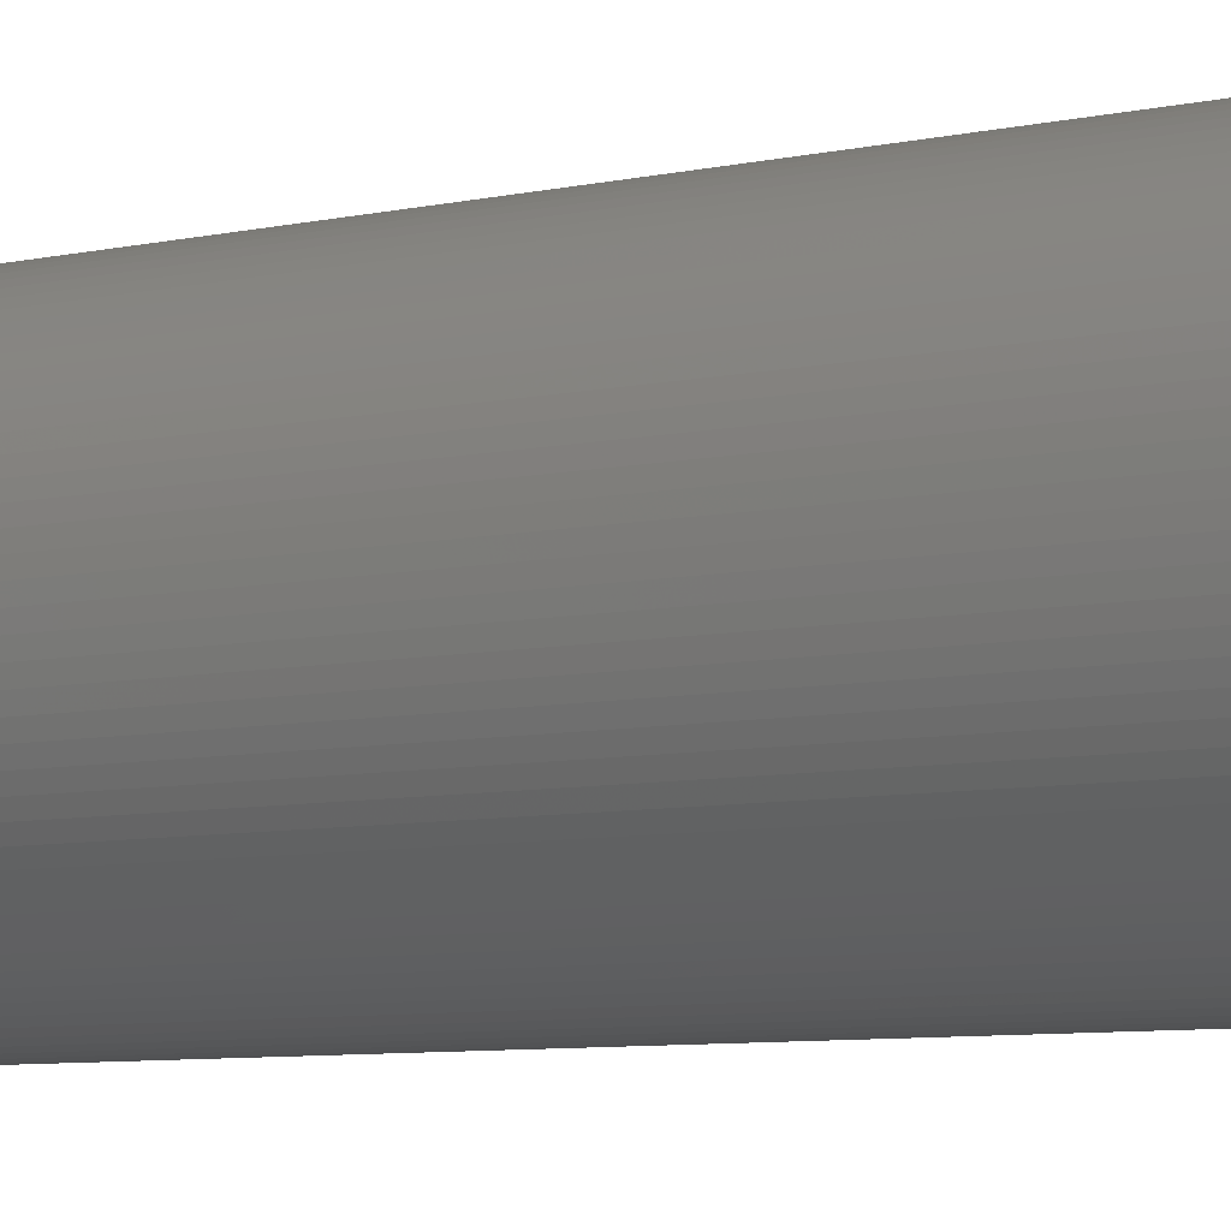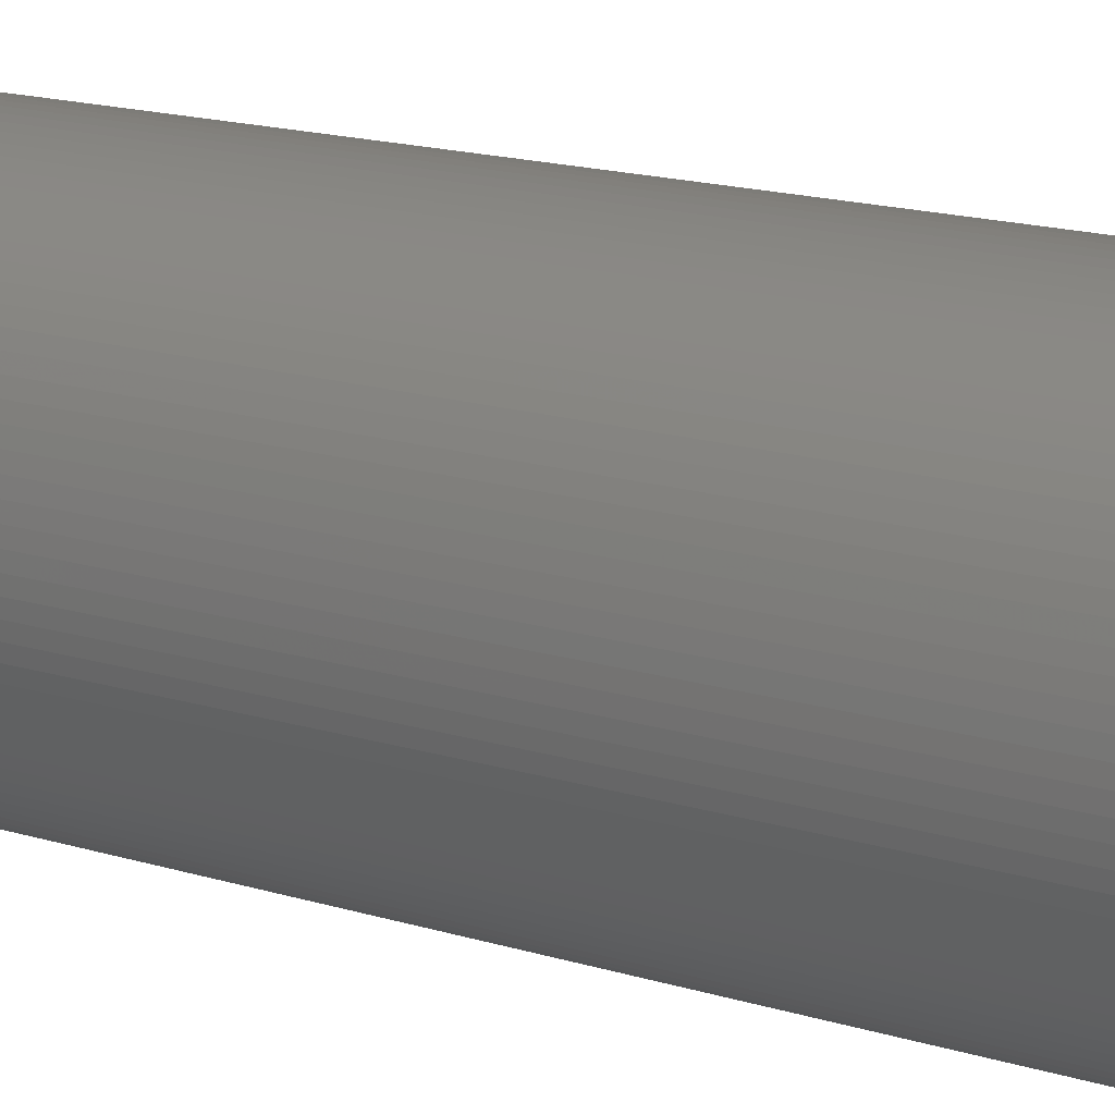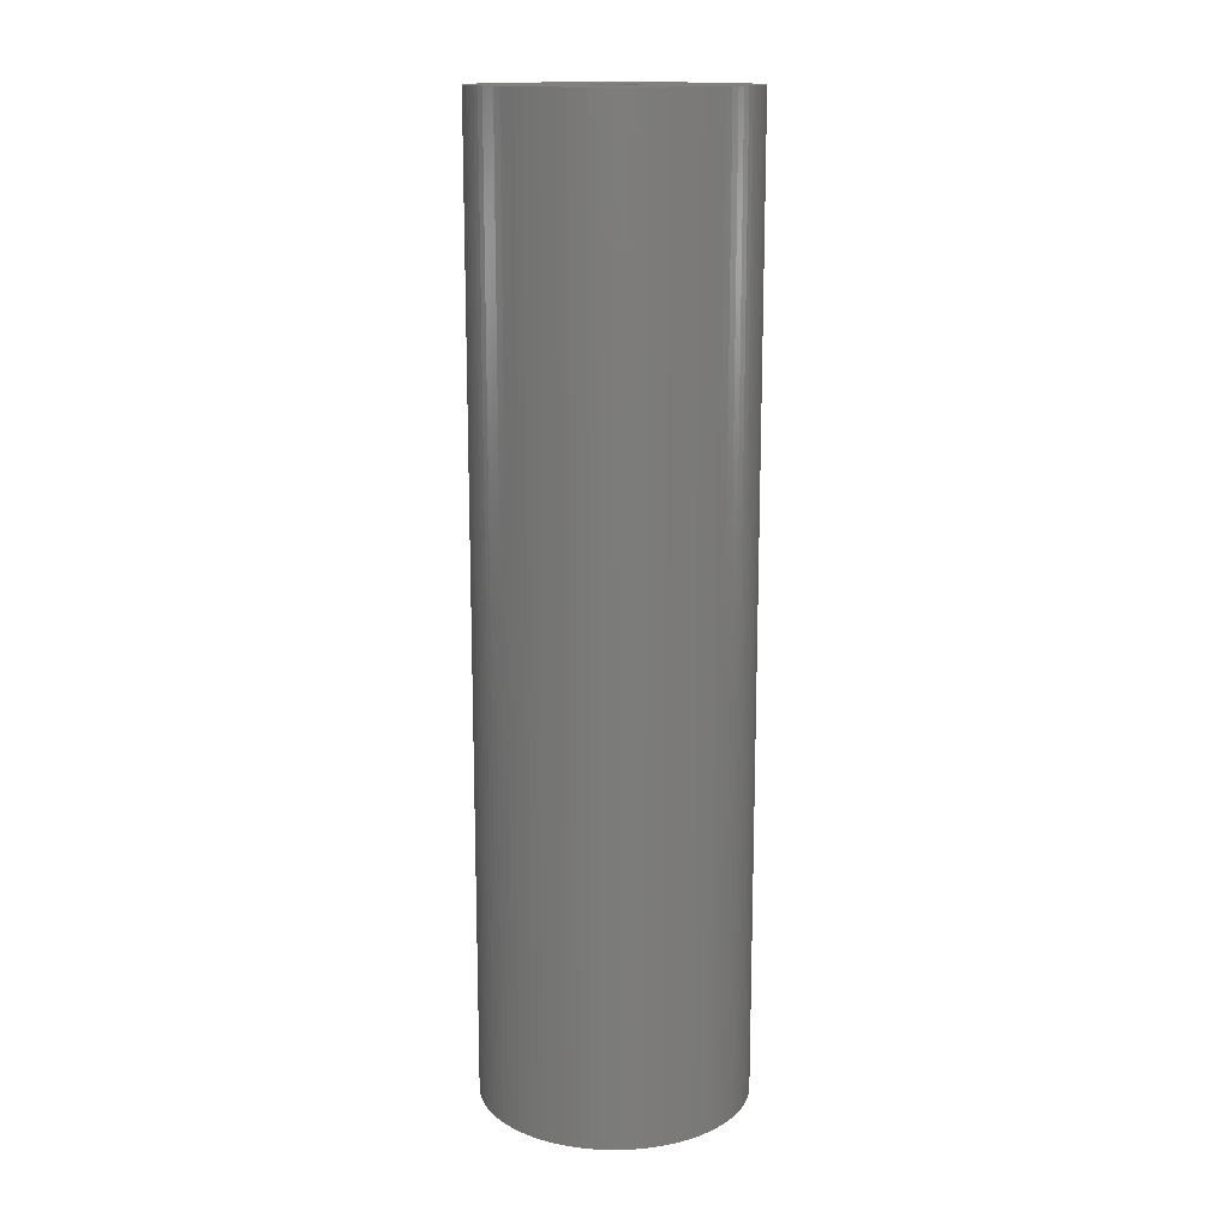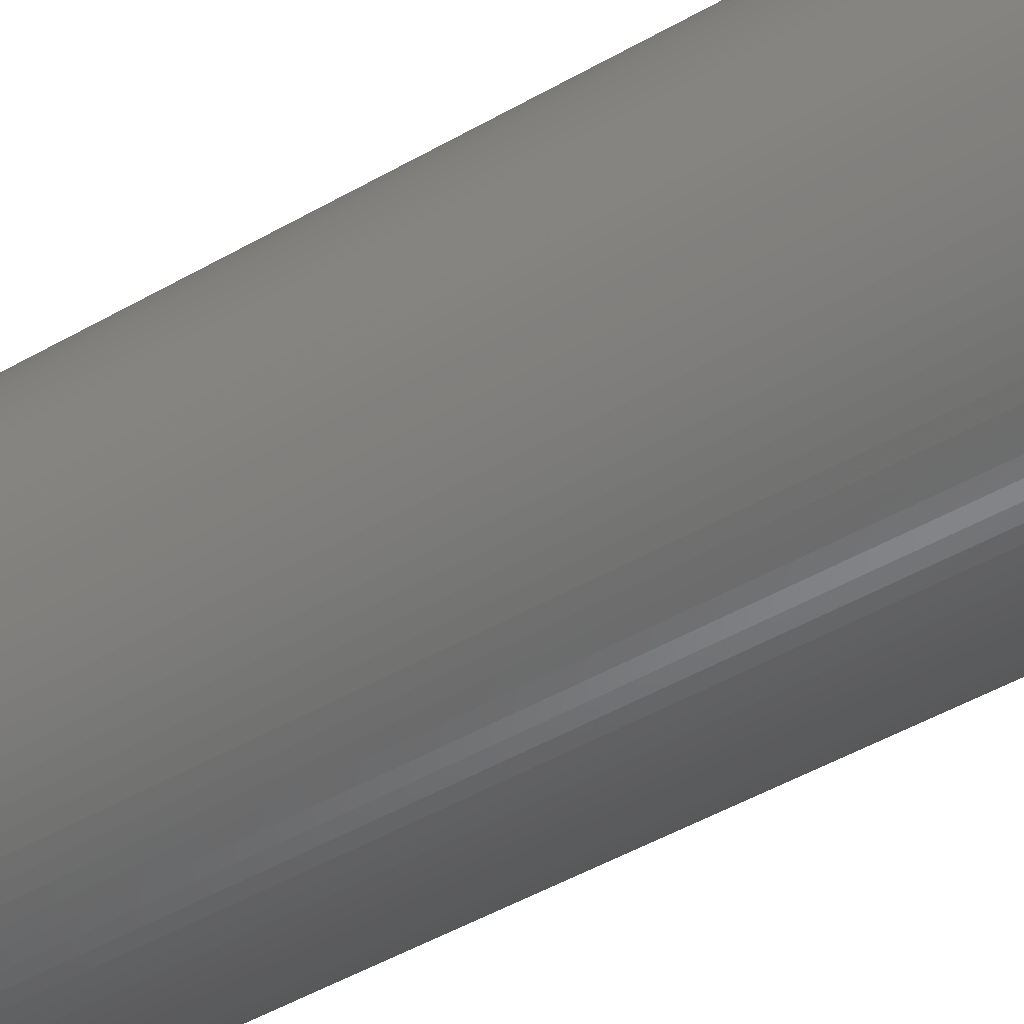
<metadata>
{"format":"stl","ext":"stl","renderer":"f3d","projection":"perspective","resolution":1024,"background":"white","views":[{"elev":-6.0,"azim":128.1,"up":"+Y"},{"elev":13.4,"azim":-52.2,"up":"+Y"},{"elev":14.9,"azim":71.1,"up":"+Z"},{"elev":-45.1,"azim":-55.9,"up":"+Y"}]}
</metadata>
<code>
# stl→obj: 324 verts, 648 faces
v -0.06279 -0.998 0
v -0.06279 -0.998 36
v 0.06279 -0.998 0
v 0 -5 0
v 0 -5 36
v 0.06279 -0.998 36
v -0.06279 0.998 0
v 0 5 0
v 0.06279 0.998 0
v 0.06279 0.998 36
v -0.06279 0.998 36
v 0 5 36
v -0.1874 -0.9823 0
v -0.1874 -0.9823 36
v -0.1874 0.9823 0
v -0.1874 0.9823 36
v -0.309 -0.9511 0
v -0.309 -0.9511 36
v -0.309 0.9511 0
v -0.309 0.9511 36
v -0.314 -4.99 0
v -0.314 -4.99 36
v -0.314 4.99 0
v -0.314 4.99 36
v -0.4258 -0.9048 0
v -0.4258 -0.9048 36
v -0.4258 0.9048 0
v -0.4258 0.9048 36
v -0.4964 -0.866 0
v -0.4964 -0.866 1
v -0.4964 0.866 0
v -0.4964 0.866 1
v -0.5 -0.866 0
v -0.5 -0.866 1
v -0.5 0.866 0
v -0.5 0.866 1
v -0.5017 -0.8631 0
v -0.5017 -0.8631 1
v -0.5017 0.8631 0
v -0.5017 0.8631 1
v -0.5358 -0.8443 0
v -0.5358 -0.8443 36
v -0.5358 0.8443 0
v -0.5358 0.8443 36
v -0.6267 -4.961 0
v -0.6267 -4.961 36
v -0.6267 4.961 0
v -0.6267 4.961 36
v -0.6374 -0.7705 0
v -0.6374 -0.7705 36
v -0.6374 0.7705 0
v -0.6374 0.7705 36
v -0.729 -0.6845 0
v -0.729 -0.6845 36
v -0.729 0.6845 0
v -0.729 0.6845 36
v -0.809 -0.5878 0
v -0.809 -0.5878 36
v -0.809 0.5878 0
v -0.809 0.5878 36
v -0.8763 -0.4818 0
v -0.8763 -0.4818 36
v -0.8763 0.4818 0
v -0.8763 0.4818 36
v -0.9298 -0.3681 0
v -0.9298 -0.3681 36
v -0.9298 0.3681 0
v -0.9298 0.3681 36
v -0.9369 -4.911 0
v -0.9369 -4.911 36
v -0.9369 4.911 0
v -0.9369 4.911 36
v -0.9686 -0.2487 0
v -0.9686 -0.2487 36
v -0.9686 0.2487 0
v -0.9686 0.2487 36
v -0.9921 -0.1253 0
v -0.9921 -0.1253 36
v -0.9921 0.1253 0
v -0.9921 0.1253 36
v -1 0 0
v -1 0 36
v -1.243 -4.843 0
v -1.243 -4.843 36
v -1.243 4.843 0
v -1.243 4.843 36
v -1.545 -4.755 0
v -1.545 -4.755 36
v -1.545 4.755 0
v -1.545 4.755 36
v -1.841 -4.649 0
v -1.841 -4.649 36
v -1.841 4.649 0
v -1.841 4.649 36
v -2.129 -4.524 0
v -2.129 -4.524 36
v -2.129 4.524 0
v -2.129 4.524 36
v -2.409 -4.382 0
v -2.409 -4.382 36
v -2.409 4.382 0
v -2.409 4.382 36
v -2.679 -4.222 0
v -2.679 -4.222 36
v -2.679 4.222 0
v -2.679 4.222 36
v -2.939 -4.045 0
v -2.939 -4.045 36
v -2.939 4.045 0
v -2.939 4.045 36
v -3.187 -3.853 0
v -3.187 -3.853 36
v -3.187 3.853 0
v -3.187 3.853 36
v -3.423 -3.645 0
v -3.423 -3.645 36
v -3.423 3.645 0
v -3.423 3.645 36
v -3.645 -3.423 0
v -3.645 -3.423 36
v -3.645 3.423 0
v -3.645 3.423 36
v -3.853 -3.187 0
v -3.853 -3.187 36
v -3.853 3.187 0
v -3.853 3.187 36
v -4.045 -2.939 0
v -4.045 -2.939 36
v -4.045 2.939 0
v -4.045 2.939 36
v -4.222 -2.679 0
v -4.222 -2.679 36
v -4.222 2.679 0
v -4.222 2.679 36
v -4.382 -2.409 0
v -4.382 -2.409 36
v -4.382 2.409 0
v -4.382 2.409 36
v -4.524 -2.129 0
v -4.524 -2.129 36
v -4.524 2.129 0
v -4.524 2.129 36
v -4.649 -1.841 0
v -4.649 -1.841 36
v -4.649 1.841 0
v -4.649 1.841 36
v -4.755 -1.545 0
v -4.755 -1.545 36
v -4.755 1.545 0
v -4.755 1.545 36
v -4.843 -1.243 0
v -4.843 -1.243 36
v -4.843 1.243 0
v -4.843 1.243 36
v -4.911 -0.9369 0
v -4.911 -0.9369 36
v -4.911 0.9369 0
v -4.911 0.9369 36
v -4.961 -0.6267 0
v -4.961 -0.6267 36
v -4.961 0.6267 0
v -4.961 0.6267 36
v -4.99 -0.314 0
v -4.99 -0.314 36
v -4.99 0.314 0
v -4.99 0.314 36
v -5 0 0
v -5 0 36
v 0.314 -4.99 0
v 0.314 -4.99 36
v 0.314 4.99 0
v 0.314 4.99 36
v 0.1874 -0.9823 0
v 0.6267 -4.961 0
v 0.1874 -0.9823 36
v 0.6267 -4.961 36
v 0.1874 0.9823 0
v 0.1874 0.9823 36
v 0.6267 4.961 0
v 0.6267 4.961 36
v 0.309 -0.9511 0
v 1.243 -4.843 0
v 0.9369 -4.911 0
v 0.309 -0.9511 36
v 0.9369 -4.911 36
v 1.243 -4.843 36
v 0.309 0.9511 0
v 0.309 0.9511 36
v 0.9369 4.911 0
v 1.243 4.843 0
v 1.243 4.843 36
v 0.9369 4.911 36
v 0.4258 -0.9048 0
v 1.841 -4.649 0
v 1.545 -4.755 0
v 0.4258 -0.9048 36
v 1.545 -4.755 36
v 1.841 -4.649 36
v 0.4258 0.9048 0
v 0.4258 0.9048 36
v 1.545 4.755 0
v 1.841 4.649 0
v 1.841 4.649 36
v 1.545 4.755 36
v 0.4964 -0.866 1
v 0.4964 -0.866 0
v 0.5 -0.866 0
v 2.409 -4.382 0
v 2.129 -4.524 0
v 0.5017 -0.8631 1
v 0.5358 -0.8443 36
v 2.129 -4.524 36
v 2.409 -4.382 36
v 0.4964 0.866 0
v 0.4964 0.866 1
v 0.5 0.866 0
v 2.129 4.524 0
v 2.409 4.382 0
v 0.5358 0.8443 36
v 2.409 4.382 36
v 2.129 4.524 36
v 0.5 -0.866 1
v 0.5 0.866 1
v 0.5017 0.8631 1
v 0.5017 -0.8631 0
v 0.5358 -0.8443 0
v 2.679 -4.222 0
v 0.5017 0.8631 0
v 0.5358 0.8443 0
v 2.679 4.222 0
v 0.6374 -0.7705 0
v 2.939 -4.045 0
v 0.6374 -0.7705 36
v 2.679 -4.222 36
v 2.939 -4.045 36
v 0.6374 0.7705 0
v 0.6374 0.7705 36
v 2.939 4.045 0
v 2.939 4.045 36
v 2.679 4.222 36
v 0.729 -0.6845 0
v 3.423 -3.645 0
v 3.187 -3.853 0
v 0.729 -0.6845 36
v 3.187 -3.853 36
v 3.423 -3.645 36
v 0.729 0.6845 0
v 0.729 0.6845 36
v 3.187 3.853 0
v 3.423 3.645 0
v 3.423 3.645 36
v 3.187 3.853 36
v 0.809 -0.5878 36
v 0.809 -0.5878 0
v 3.853 -3.187 0
v 3.645 -3.423 0
v 3.645 -3.423 36
v 3.853 -3.187 36
v 0.809 0.5878 0
v 3.645 3.423 0
v 3.853 3.187 0
v 0.809 0.5878 36
v 3.853 3.187 36
v 3.645 3.423 36
v 0.8763 -0.4818 36
v 0.8763 -0.4818 0
v 4.222 -2.679 0
v 4.045 -2.939 0
v 4.045 -2.939 36
v 4.222 -2.679 36
v 0.8763 0.4818 0
v 4.045 2.939 0
v 4.222 2.679 0
v 0.8763 0.4818 36
v 4.222 2.679 36
v 4.045 2.939 36
v 0.9298 -0.3681 36
v 0.9298 -0.3681 0
v 4.524 -2.129 0
v 4.382 -2.409 0
v 4.382 -2.409 36
v 4.524 -2.129 36
v 0.9298 0.3681 0
v 4.382 2.409 0
v 4.524 2.129 0
v 0.9298 0.3681 36
v 4.524 2.129 36
v 4.382 2.409 36
v 0.9686 -0.2487 36
v 0.9686 -0.2487 0
v 4.755 -1.545 0
v 4.649 -1.841 0
v 4.649 -1.841 36
v 4.755 -1.545 36
v 0.9686 0.2487 0
v 4.649 1.841 0
v 4.755 1.545 0
v 0.9686 0.2487 36
v 4.755 1.545 36
v 4.649 1.841 36
v 0.9921 -0.1253 36
v 0.9921 -0.1253 0
v 4.911 -0.9369 0
v 4.843 -1.243 0
v 4.843 -1.243 36
v 4.911 -0.9369 36
v 0.9921 0.1253 0
v 4.843 1.243 0
v 4.911 0.9369 0
v 0.9921 0.1253 36
v 4.911 0.9369 36
v 4.843 1.243 36
v 1 0 36
v 1 0 0
v 4.99 -0.314 0
v 4.961 -0.6267 0
v 4.961 -0.6267 36
v 4.99 -0.314 36
v 4.961 0.6267 0
v 4.99 0.314 0
v 4.99 0.314 36
v 4.961 0.6267 36
v 5 0 0
v 5 0 36
f 1 2 3
f 1 3 4
f 2 5 6
f 2 6 3
f 7 8 9
f 7 9 10
f 7 10 11
f 11 10 12
f 13 14 1
f 14 2 1
f 15 7 11
f 15 11 16
f 17 18 13
f 18 14 13
f 19 15 16
f 19 16 20
f 21 1 4
f 21 4 5
f 21 5 22
f 22 5 2
f 23 24 8
f 23 8 7
f 24 11 12
f 24 12 8
f 25 26 17
f 26 18 17
f 27 19 20
f 27 20 28
f 29 30 25
f 30 26 25
f 31 27 32
f 32 27 28
f 33 29 25
f 33 34 29
f 34 30 29
f 35 27 31
f 35 31 32
f 35 32 36
f 37 34 33
f 37 38 34
f 38 30 34
f 39 35 40
f 40 32 28
f 40 35 36
f 40 36 32
f 41 37 33
f 41 38 37
f 41 42 38
f 42 26 30
f 42 30 38
f 43 35 39
f 43 39 40
f 43 40 44
f 44 40 28
f 45 1 21
f 45 13 1
f 45 21 22
f 45 22 46
f 46 2 14
f 46 22 2
f 47 7 15
f 47 23 7
f 47 48 23
f 48 11 24
f 48 16 11
f 48 24 23
f 49 50 41
f 50 42 41
f 51 43 44
f 51 44 52
f 53 54 49
f 54 50 49
f 55 51 52
f 55 52 56
f 57 54 53
f 57 58 54
f 59 55 60
f 60 55 56
f 61 58 57
f 61 62 58
f 63 59 64
f 64 59 60
f 65 62 61
f 65 66 62
f 67 63 68
f 68 63 64
f 69 13 45
f 69 45 46
f 69 46 70
f 70 46 14
f 71 47 15
f 71 72 47
f 72 16 48
f 72 48 47
f 73 66 65
f 73 74 66
f 75 67 76
f 76 67 68
f 77 74 73
f 77 78 74
f 79 75 80
f 80 75 76
f 81 78 77
f 81 79 82
f 81 82 78
f 82 79 80
f 83 13 69
f 83 17 13
f 83 69 70
f 83 70 84
f 84 14 18
f 84 70 14
f 85 15 19
f 85 71 15
f 85 86 71
f 86 16 72
f 86 20 16
f 86 72 71
f 87 17 83
f 87 83 84
f 87 84 88
f 88 84 18
f 89 85 19
f 89 90 85
f 90 20 86
f 90 86 85
f 91 17 87
f 91 25 17
f 91 87 88
f 91 88 92
f 92 18 26
f 92 88 18
f 93 19 27
f 93 89 19
f 93 94 89
f 94 20 90
f 94 28 20
f 94 90 89
f 95 25 91
f 95 91 92
f 95 92 96
f 96 92 26
f 97 93 27
f 97 98 93
f 98 28 94
f 98 94 93
f 99 25 95
f 99 33 25
f 99 95 96
f 99 96 100
f 100 26 42
f 100 96 26
f 101 27 35
f 101 97 27
f 101 102 97
f 102 28 98
f 102 44 28
f 102 98 97
f 103 33 99
f 103 41 33
f 103 99 100
f 103 100 104
f 104 100 42
f 105 35 43
f 105 101 35
f 105 106 101
f 106 44 102
f 106 102 101
f 107 41 103
f 107 49 41
f 107 103 104
f 107 104 108
f 108 42 50
f 108 104 42
f 109 43 51
f 109 105 43
f 109 110 105
f 110 44 106
f 110 52 44
f 110 106 105
f 111 49 107
f 111 107 108
f 111 108 112
f 112 108 50
f 113 109 51
f 113 114 109
f 114 52 110
f 114 110 109
f 115 49 111
f 115 53 49
f 115 111 112
f 115 112 116
f 116 50 54
f 116 112 50
f 117 51 55
f 117 113 51
f 117 118 113
f 118 52 114
f 118 56 52
f 118 114 113
f 119 53 115
f 119 115 120
f 120 115 116
f 120 116 54
f 121 117 55
f 121 118 117
f 121 122 118
f 122 56 118
f 123 53 119
f 123 57 53
f 123 119 124
f 124 54 58
f 124 119 120
f 124 120 54
f 125 55 59
f 125 121 55
f 125 122 121
f 125 126 122
f 126 56 122
f 126 60 56
f 127 57 123
f 127 123 128
f 128 123 124
f 128 124 58
f 129 125 59
f 129 126 125
f 129 130 126
f 130 60 126
f 131 57 127
f 131 61 57
f 131 127 132
f 132 58 62
f 132 127 128
f 132 128 58
f 133 59 63
f 133 129 59
f 133 130 129
f 133 134 130
f 134 60 130
f 134 64 60
f 135 61 131
f 135 131 136
f 136 131 132
f 136 132 62
f 137 133 63
f 137 134 133
f 137 138 134
f 138 64 134
f 139 61 135
f 139 65 61
f 139 135 140
f 140 62 66
f 140 135 136
f 140 136 62
f 141 63 67
f 141 137 63
f 141 138 137
f 141 142 138
f 142 64 138
f 142 68 64
f 143 65 139
f 143 139 144
f 144 139 140
f 144 140 66
f 145 141 67
f 145 142 141
f 145 146 142
f 146 68 142
f 147 65 143
f 147 73 65
f 147 143 148
f 148 66 74
f 148 143 144
f 148 144 66
f 149 67 75
f 149 145 67
f 149 146 145
f 149 150 146
f 150 68 146
f 150 76 68
f 151 73 147
f 151 147 152
f 152 147 148
f 152 148 74
f 153 149 75
f 153 150 149
f 153 154 150
f 154 76 150
f 155 73 151
f 155 77 73
f 155 151 156
f 156 74 78
f 156 151 152
f 156 152 74
f 157 75 79
f 157 153 75
f 157 154 153
f 157 158 154
f 158 76 154
f 158 80 76
f 159 77 155
f 159 155 160
f 160 155 156
f 160 156 78
f 161 157 79
f 161 158 157
f 161 162 158
f 162 80 158
f 163 77 159
f 163 81 77
f 163 159 164
f 164 78 82
f 164 159 160
f 164 160 78
f 165 79 81
f 165 161 79
f 165 162 161
f 165 166 162
f 166 80 162
f 166 82 80
f 167 81 163
f 167 163 168
f 167 165 81
f 167 166 165
f 167 168 166
f 168 82 166
f 168 163 164
f 168 164 82
f 4 3 169
f 4 169 170
f 4 170 5
f 5 170 6
f 8 12 171
f 8 171 9
f 12 10 172
f 12 172 171
f 3 6 173
f 3 173 174
f 3 174 169
f 6 175 173
f 6 170 176
f 6 176 175
f 9 177 178
f 9 178 10
f 9 171 179
f 9 179 177
f 10 178 180
f 10 180 172
f 173 175 181
f 173 181 182
f 173 183 174
f 173 182 183
f 175 184 181
f 175 176 185
f 175 185 186
f 175 186 184
f 177 187 188
f 177 188 178
f 177 179 189
f 177 189 190
f 177 190 187
f 178 188 191
f 178 192 180
f 178 191 192
f 181 184 193
f 181 193 194
f 181 195 182
f 181 194 195
f 184 196 193
f 184 186 197
f 184 197 198
f 184 198 196
f 187 199 200
f 187 200 188
f 187 190 201
f 187 201 202
f 187 202 199
f 188 200 203
f 188 204 191
f 188 203 204
f 169 174 176
f 169 176 170
f 171 172 179
f 172 180 179
f 193 196 205
f 193 206 207
f 193 205 206
f 193 207 208
f 193 209 194
f 193 208 209
f 196 210 205
f 196 211 210
f 196 198 212
f 196 212 213
f 196 213 211
f 199 214 215
f 199 215 200
f 199 216 214
f 199 202 217
f 199 217 218
f 199 218 216
f 200 215 219
f 200 219 220
f 200 221 203
f 200 220 221
f 206 205 207
f 205 222 207
f 205 210 222
f 214 216 223
f 214 223 215
f 215 223 224
f 215 224 219
f 207 222 210
f 207 225 226
f 207 210 225
f 207 226 227
f 207 227 208
f 216 228 223
f 216 229 228
f 216 218 230
f 216 230 229
f 223 228 224
f 225 210 226
f 210 211 226
f 228 229 224
f 224 229 219
f 226 211 231
f 226 231 232
f 226 232 227
f 211 233 231
f 211 213 234
f 211 234 235
f 211 235 233
f 229 236 237
f 229 237 219
f 229 230 238
f 229 238 236
f 219 237 239
f 219 240 220
f 219 239 240
f 174 183 185
f 174 185 176
f 179 180 189
f 180 192 189
f 231 233 241
f 231 241 242
f 231 243 232
f 231 242 243
f 233 244 241
f 233 235 245
f 233 245 246
f 233 246 244
f 236 247 248
f 236 248 237
f 236 238 249
f 236 249 250
f 236 250 247
f 237 248 251
f 237 252 239
f 237 251 252
f 241 244 253
f 241 254 255
f 241 253 254
f 241 256 242
f 241 255 256
f 244 246 257
f 244 257 258
f 244 258 253
f 247 259 248
f 247 250 260
f 247 260 261
f 247 261 259
f 248 259 262
f 248 262 263
f 248 264 251
f 248 263 264
f 254 253 265
f 254 266 267
f 254 265 266
f 254 268 255
f 254 267 268
f 253 258 269
f 253 269 270
f 253 270 265
f 259 271 262
f 259 261 272
f 259 272 273
f 259 273 271
f 262 271 274
f 262 274 275
f 262 276 263
f 262 275 276
f 266 265 277
f 266 278 279
f 266 277 278
f 266 280 267
f 266 279 280
f 265 270 281
f 265 281 282
f 265 282 277
f 271 283 274
f 271 273 284
f 271 284 285
f 271 285 283
f 274 283 286
f 274 286 287
f 274 288 275
f 274 287 288
f 278 277 289
f 278 290 291
f 278 289 290
f 278 292 279
f 278 291 292
f 277 282 293
f 277 293 294
f 277 294 289
f 283 295 286
f 283 285 296
f 283 296 297
f 283 297 295
f 286 295 298
f 286 298 299
f 286 300 287
f 286 299 300
f 183 182 186
f 183 186 185
f 189 192 190
f 192 191 190
f 290 289 301
f 290 302 303
f 290 301 302
f 290 304 291
f 290 303 304
f 289 294 305
f 289 305 306
f 289 306 301
f 295 307 298
f 295 297 308
f 295 308 309
f 295 309 307
f 298 307 310
f 298 310 311
f 298 312 299
f 298 311 312
f 302 301 313
f 302 314 315
f 302 313 314
f 302 316 303
f 302 315 316
f 301 306 317
f 301 317 318
f 301 318 313
f 307 314 310
f 307 309 319
f 307 319 320
f 307 320 314
f 310 314 313
f 310 313 321
f 310 322 311
f 310 321 322
f 314 320 323
f 314 323 315
f 313 318 324
f 313 324 321
f 182 195 197
f 182 197 186
f 190 191 201
f 191 204 201
f 195 194 198
f 195 198 197
f 201 204 202
f 204 203 202
f 194 209 212
f 194 212 198
f 202 203 217
f 203 221 217
f 209 208 213
f 209 213 212
f 217 221 218
f 221 220 218
f 208 227 234
f 208 234 213
f 218 220 230
f 220 240 230
f 227 232 235
f 227 235 234
f 230 240 238
f 240 239 238
f 232 243 245
f 232 245 235
f 238 239 249
f 239 252 249
f 243 242 246
f 243 246 245
f 249 252 250
f 252 251 250
f 242 256 246
f 246 256 257
f 250 251 264
f 250 264 260
f 256 255 257
f 257 255 258
f 260 264 263
f 260 263 261
f 255 268 258
f 258 268 269
f 261 263 276
f 261 276 272
f 268 267 269
f 269 267 270
f 272 276 275
f 272 275 273
f 267 280 270
f 270 280 281
f 273 275 288
f 273 288 284
f 280 279 281
f 281 279 282
f 284 288 287
f 284 287 285
f 279 292 282
f 282 292 293
f 285 287 300
f 285 300 296
f 292 291 293
f 293 291 294
f 296 300 299
f 296 299 297
f 291 304 294
f 294 304 305
f 297 299 312
f 297 312 308
f 304 303 305
f 305 303 306
f 308 312 311
f 308 311 309
f 303 316 306
f 306 316 317
f 309 311 322
f 309 322 319
f 316 315 317
f 317 315 318
f 319 322 321
f 319 321 320
f 315 323 318
f 318 323 324
f 320 321 324
f 320 324 323

</code>
